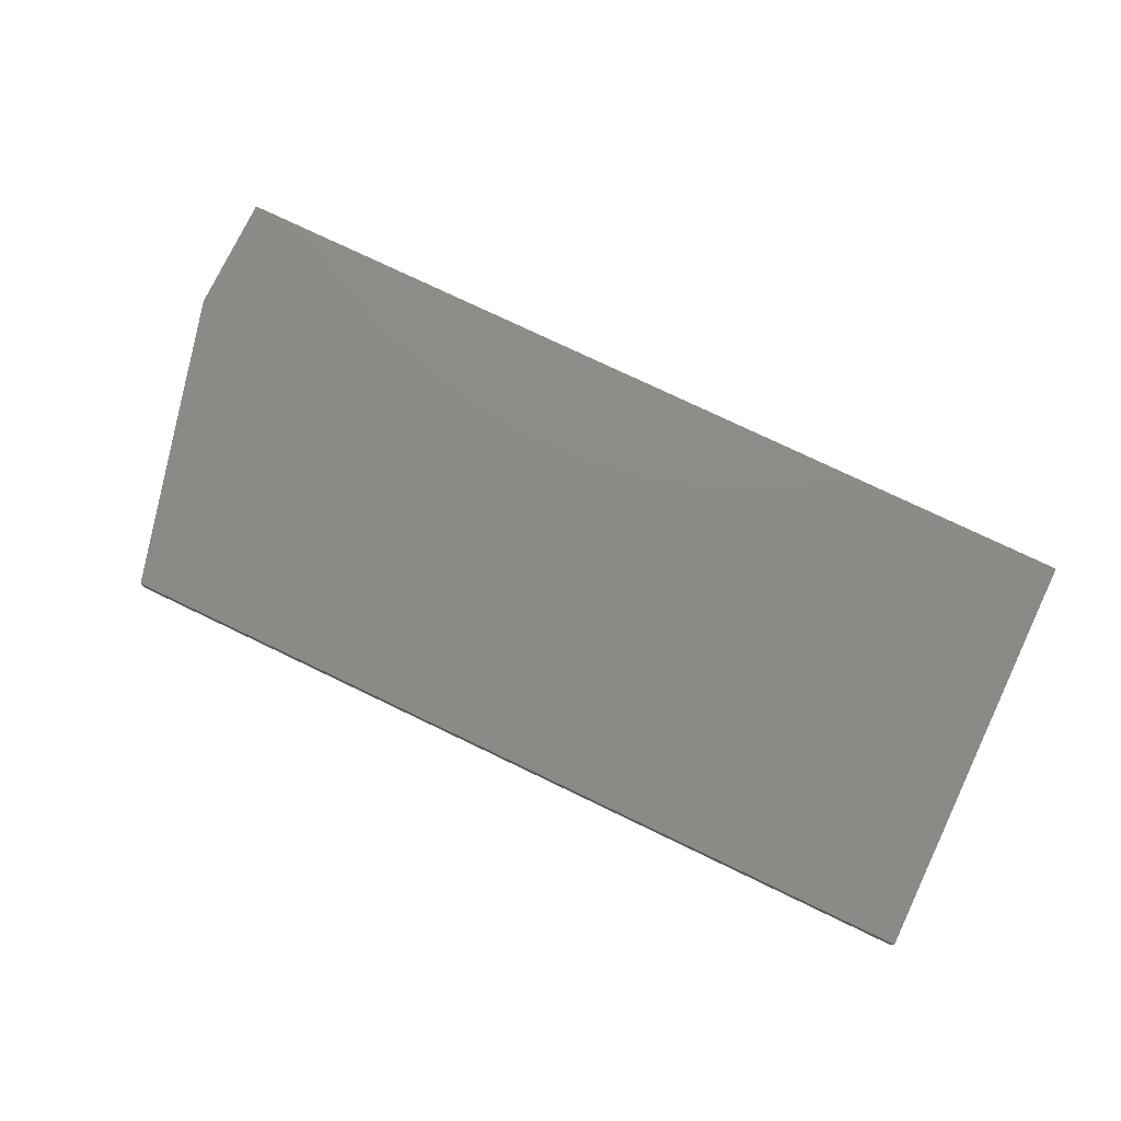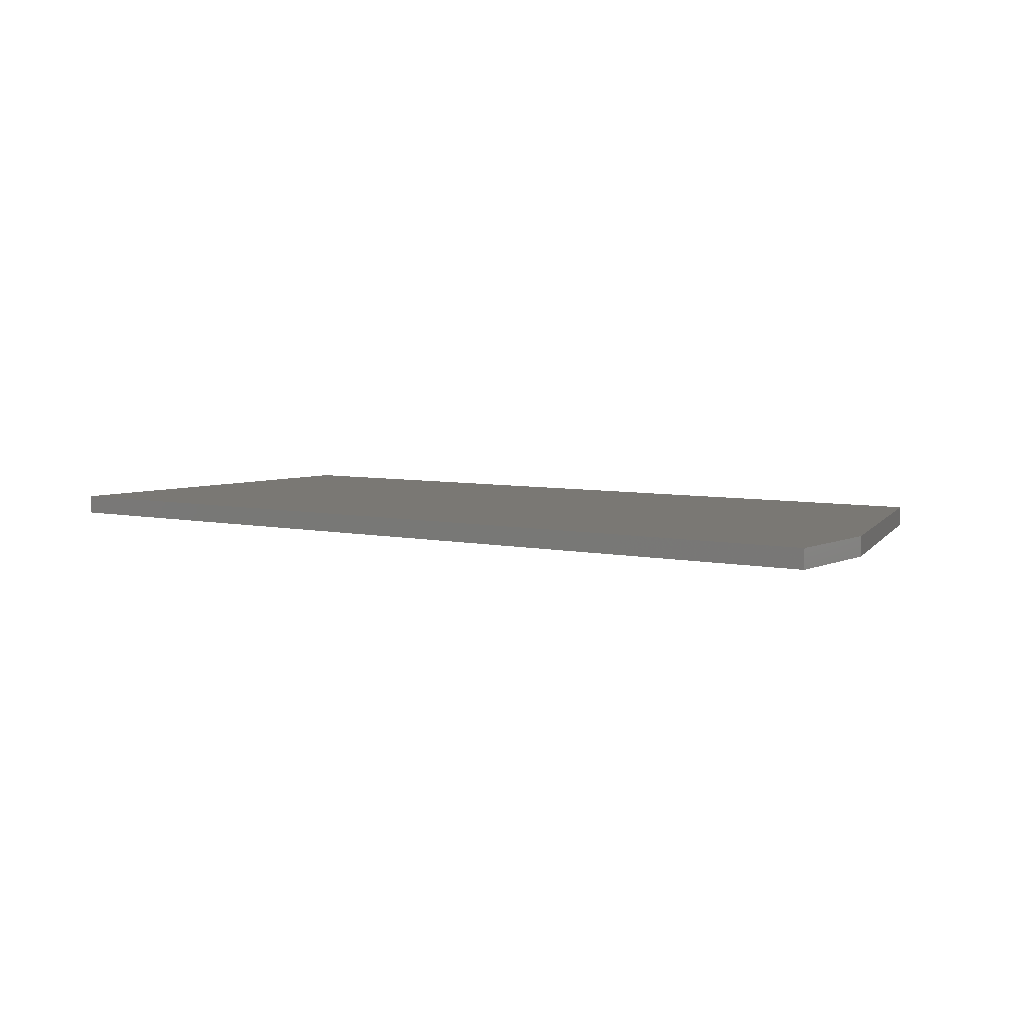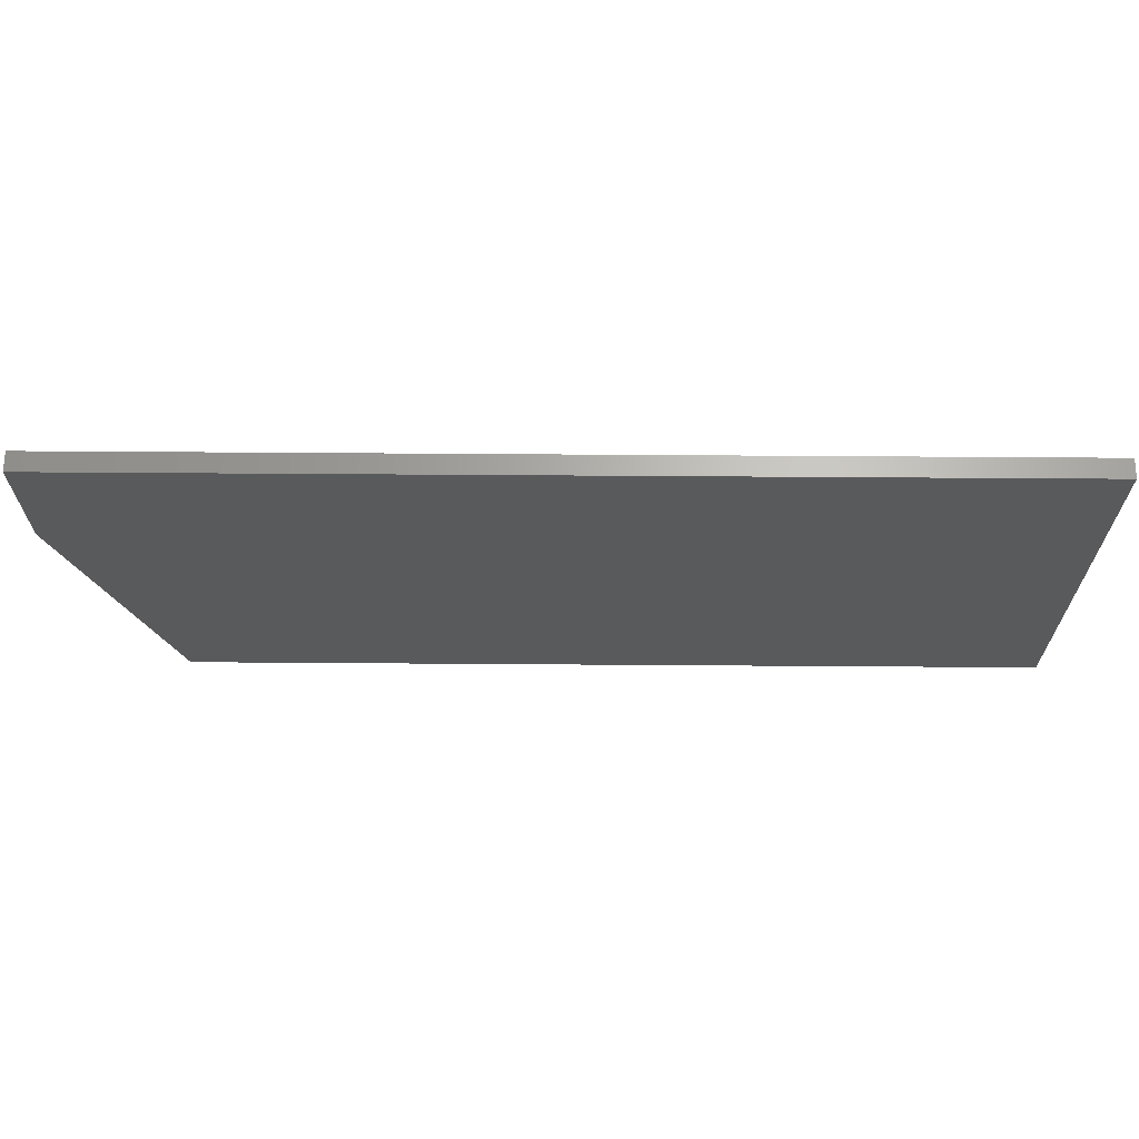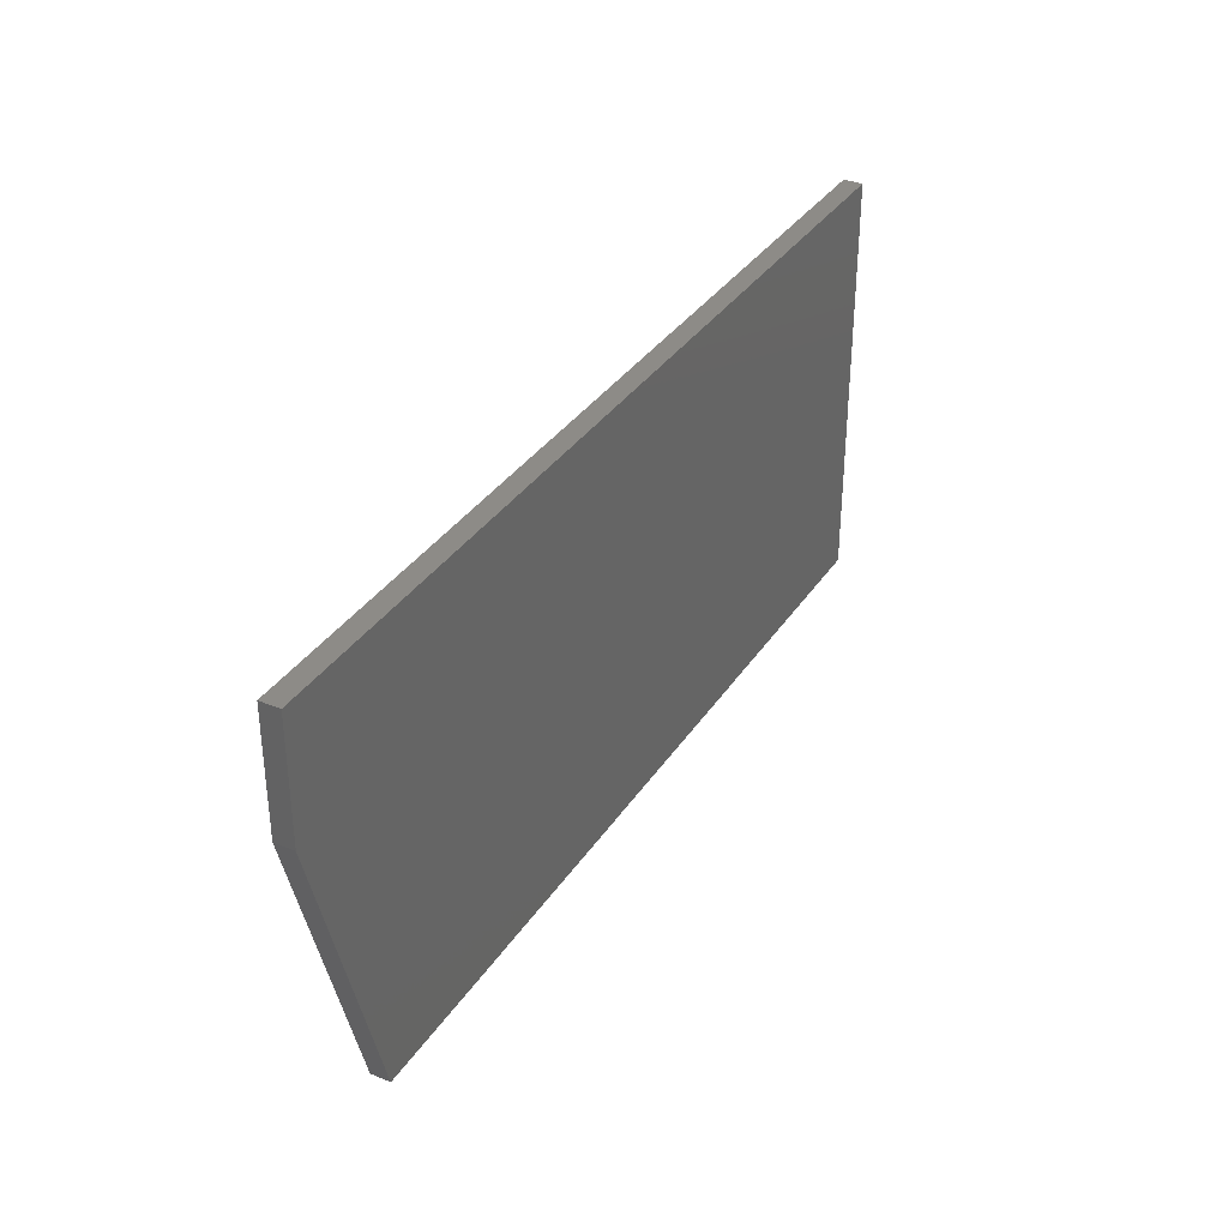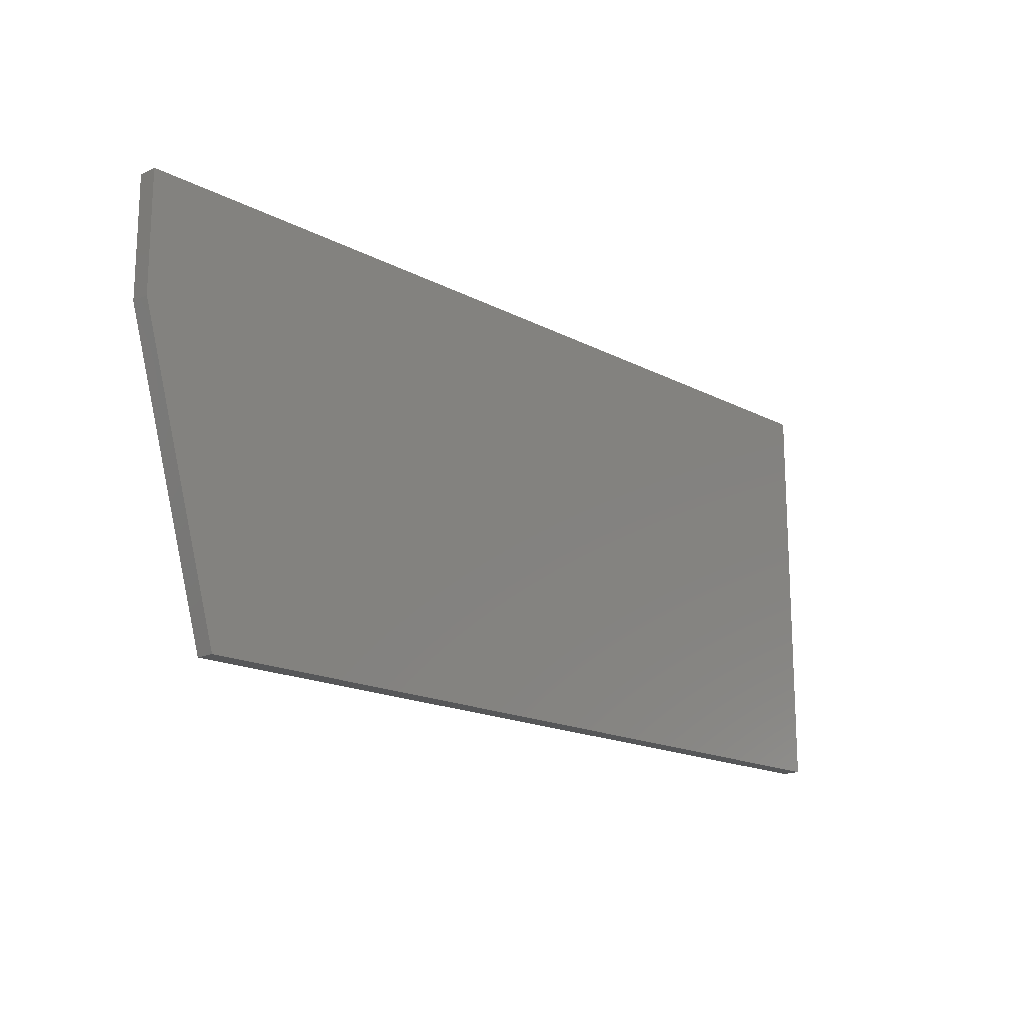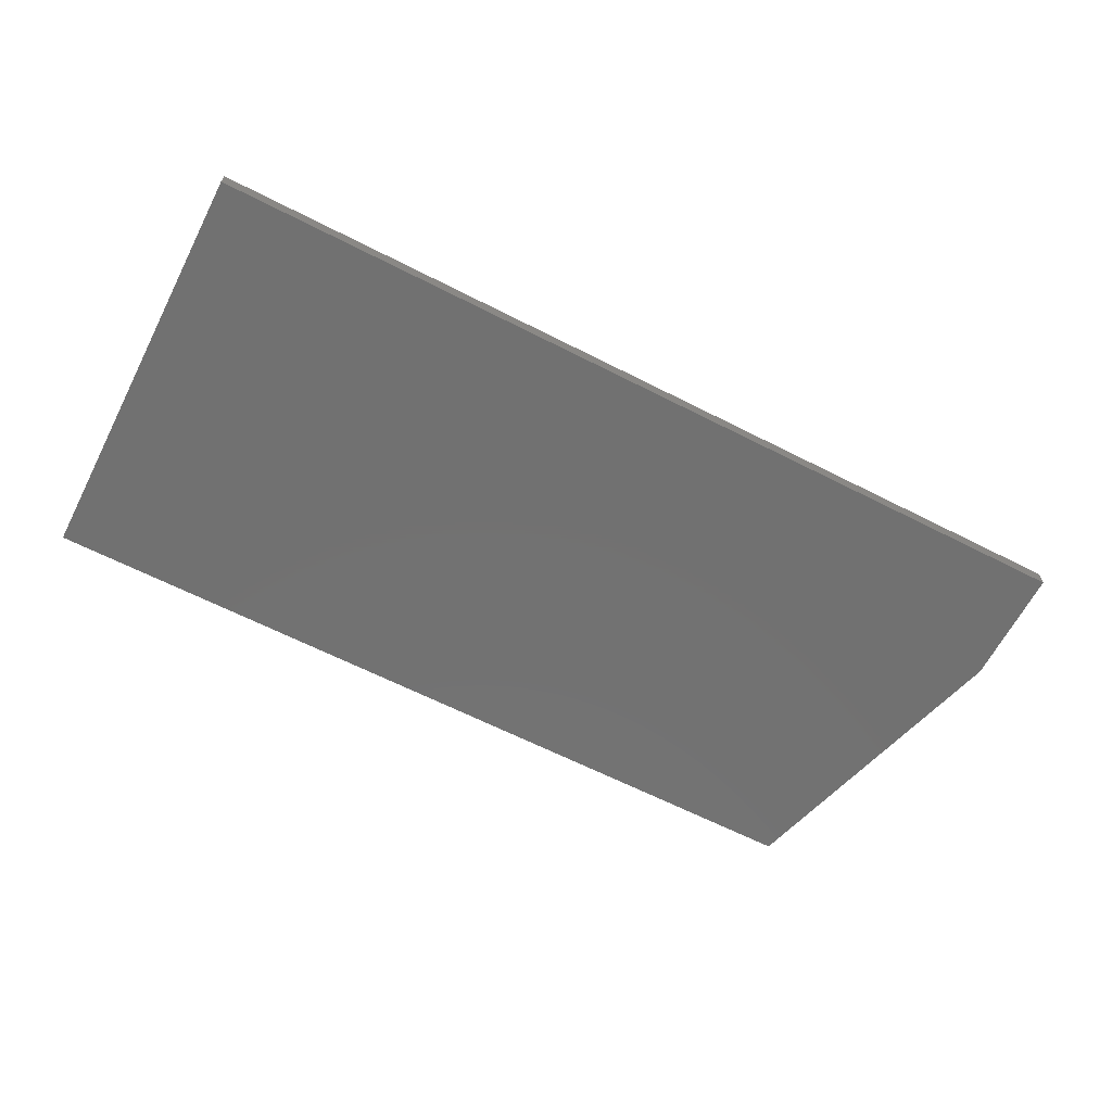
<metadata>
{"format":"stl","ext":"stl","renderer":"f3d","projection":"perspective","resolution":1024,"background":"white","views":[{"elev":76.5,"azim":25.6,"up":"+Z"},{"elev":5.4,"azim":-144.7,"up":"+Z"},{"elev":65.9,"azim":0.4,"up":"+Y"},{"elev":34.7,"azim":-61.2,"up":"+Y"},{"elev":-16.9,"azim":-46.5,"up":"+Y"},{"elev":-63.5,"azim":152.7,"up":"+Z"}]}
</metadata>
<code>
# stl→obj: 10 verts, 16 faces
v 0.75 0.3395 0.01562
v 0 0.3395 0.01562
v 0.75 0 0.01562
v 0 0.2422 0.01562
v 0.07031 0 0.01562
v 0.07031 0 0
v 0 0.2422 0
v 0.75 0 0
v 0 0.3395 0
v 0.75 0.3395 0
f 1 2 3
f 3 2 4
f 3 4 5
f 6 7 8
f 8 7 9
f 8 9 10
f 2 9 4
f 4 9 7
f 5 6 3
f 3 6 8
f 5 4 6
f 6 4 7
f 1 10 2
f 2 10 9
f 3 8 1
f 1 8 10

</code>
